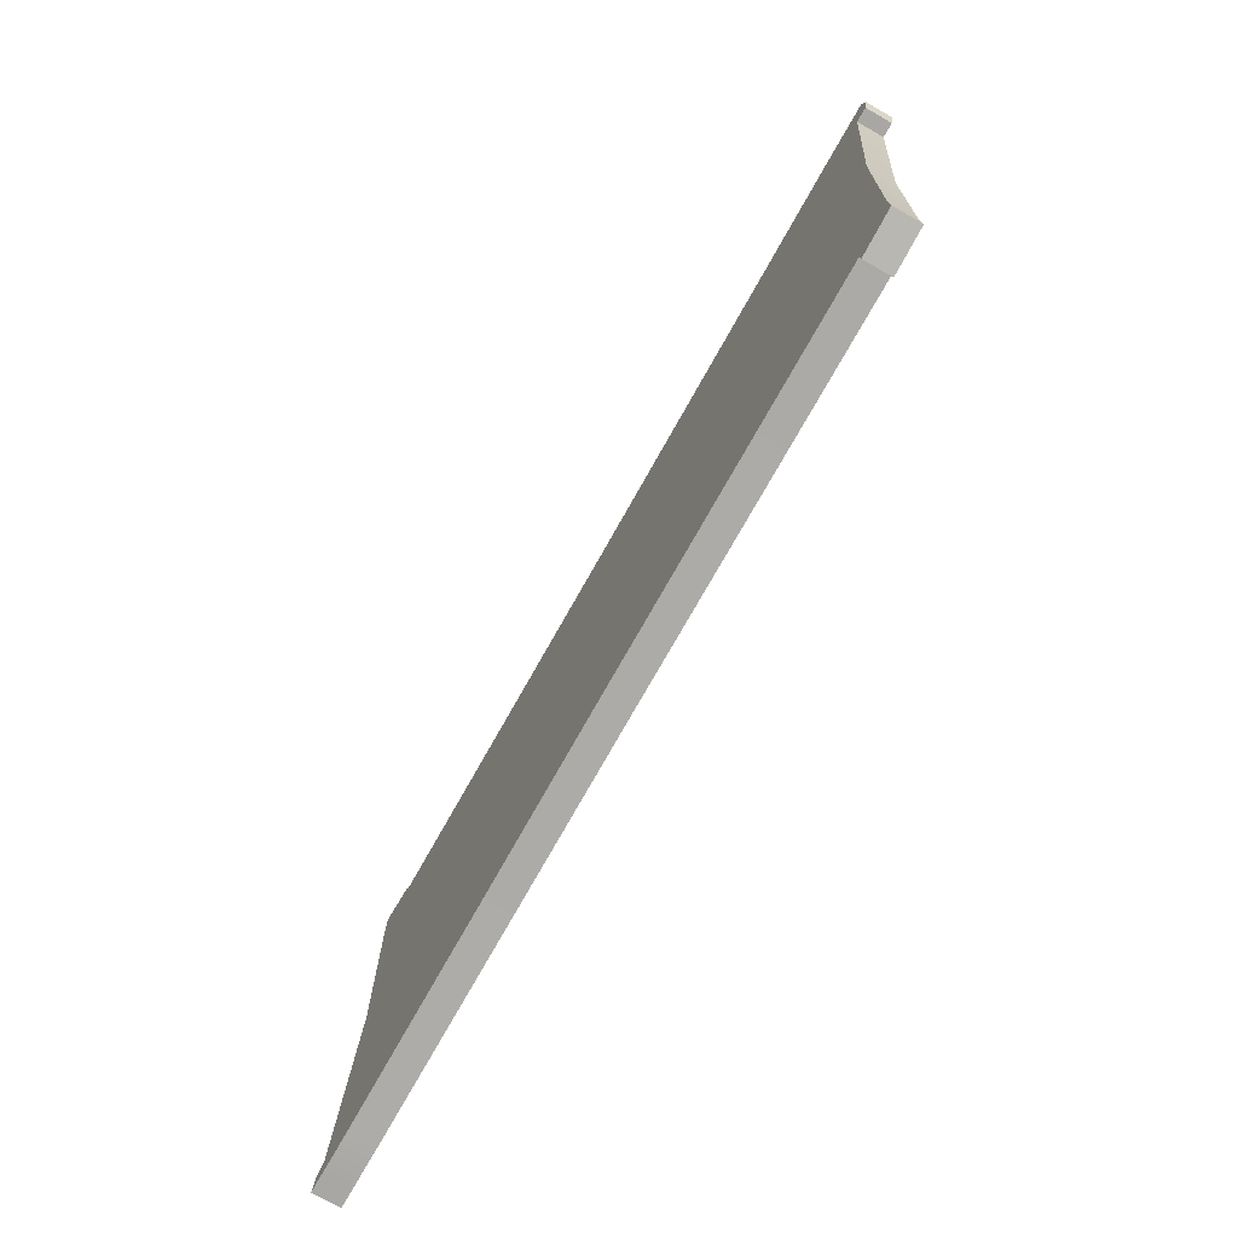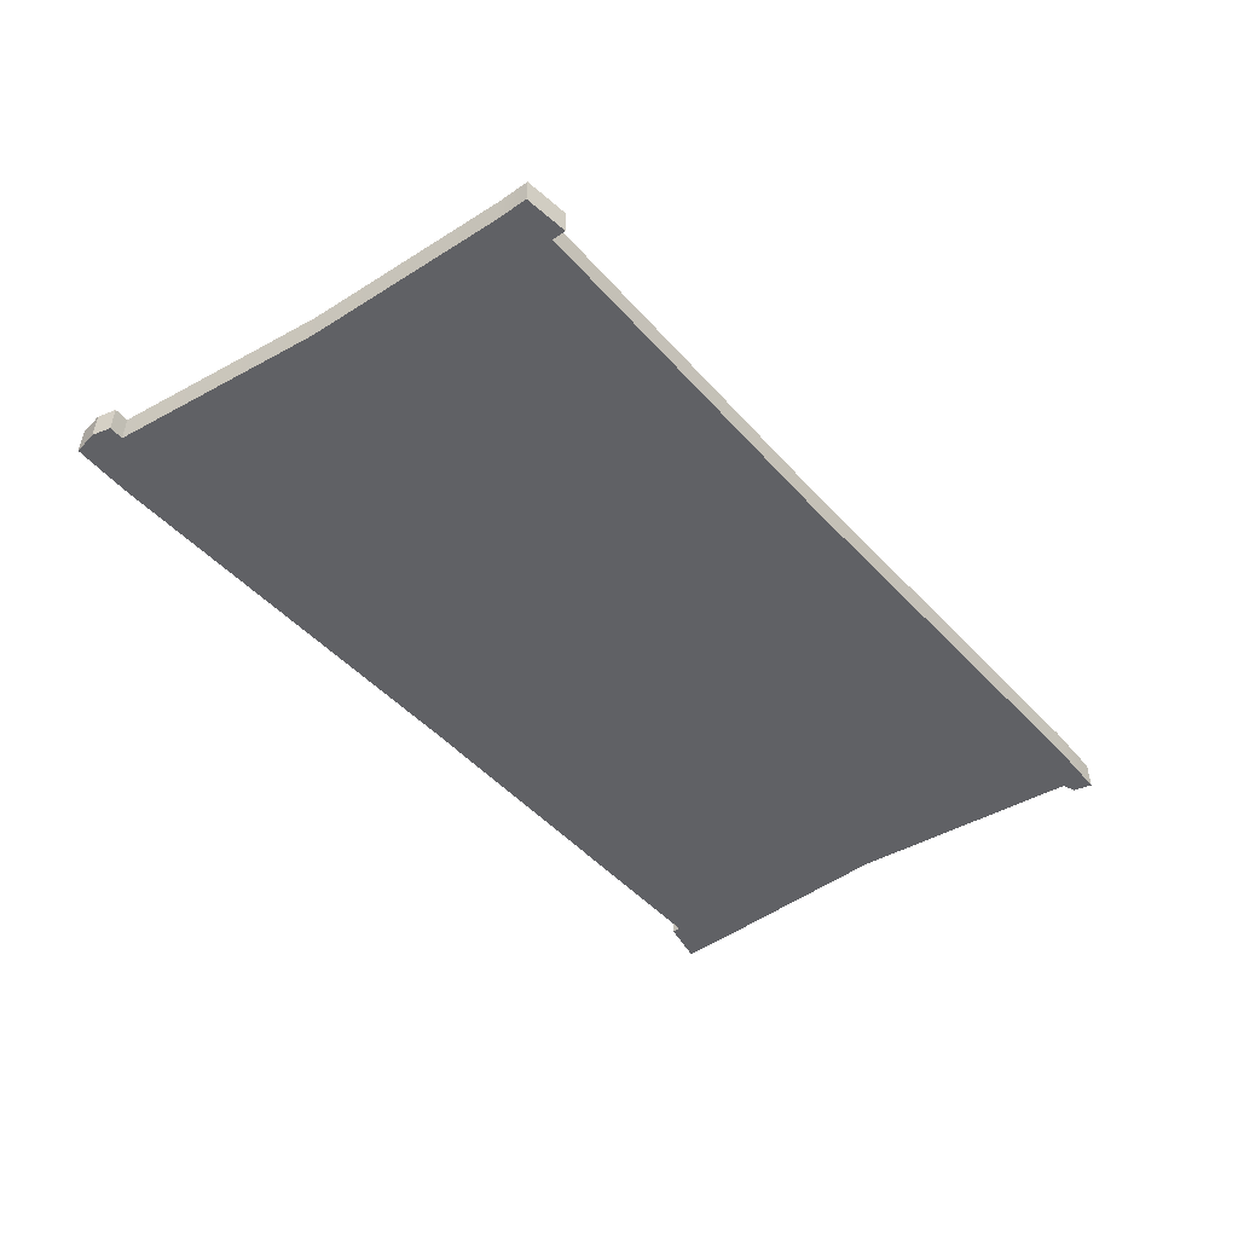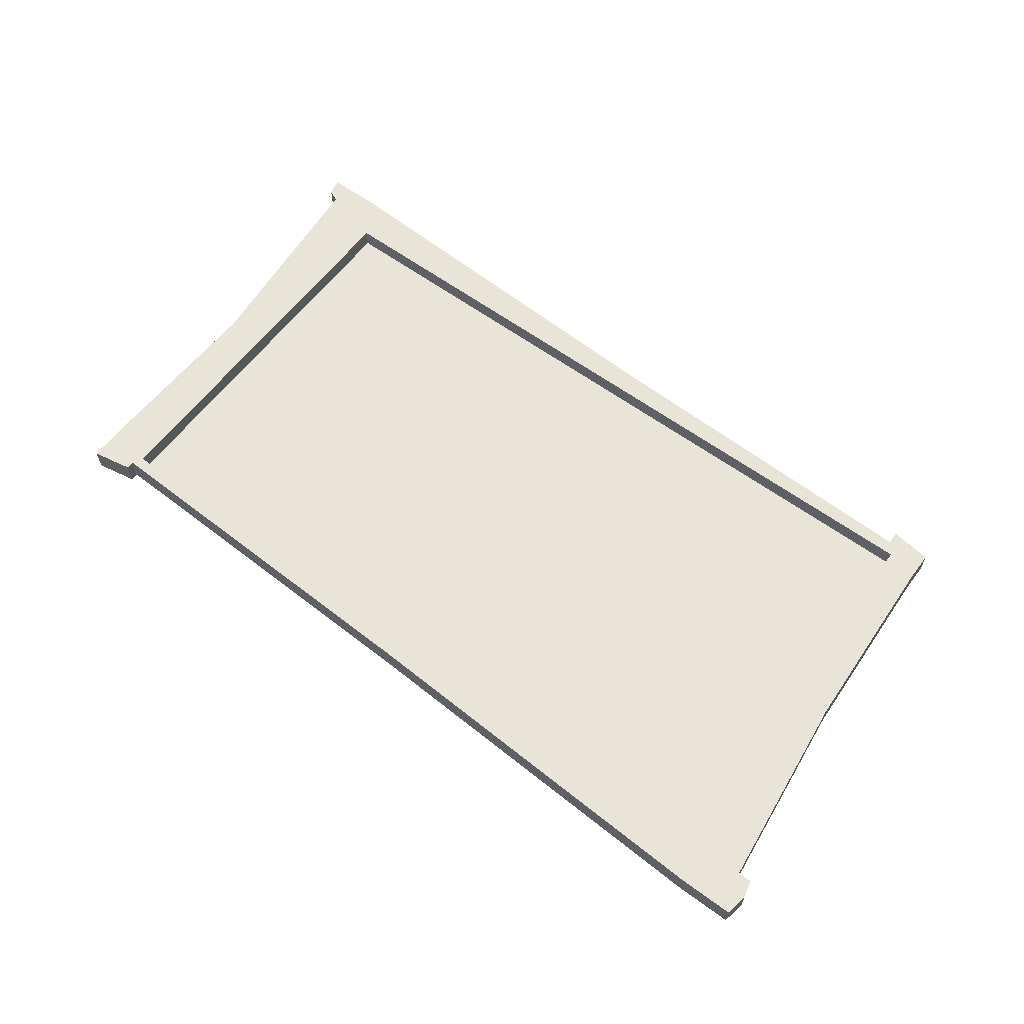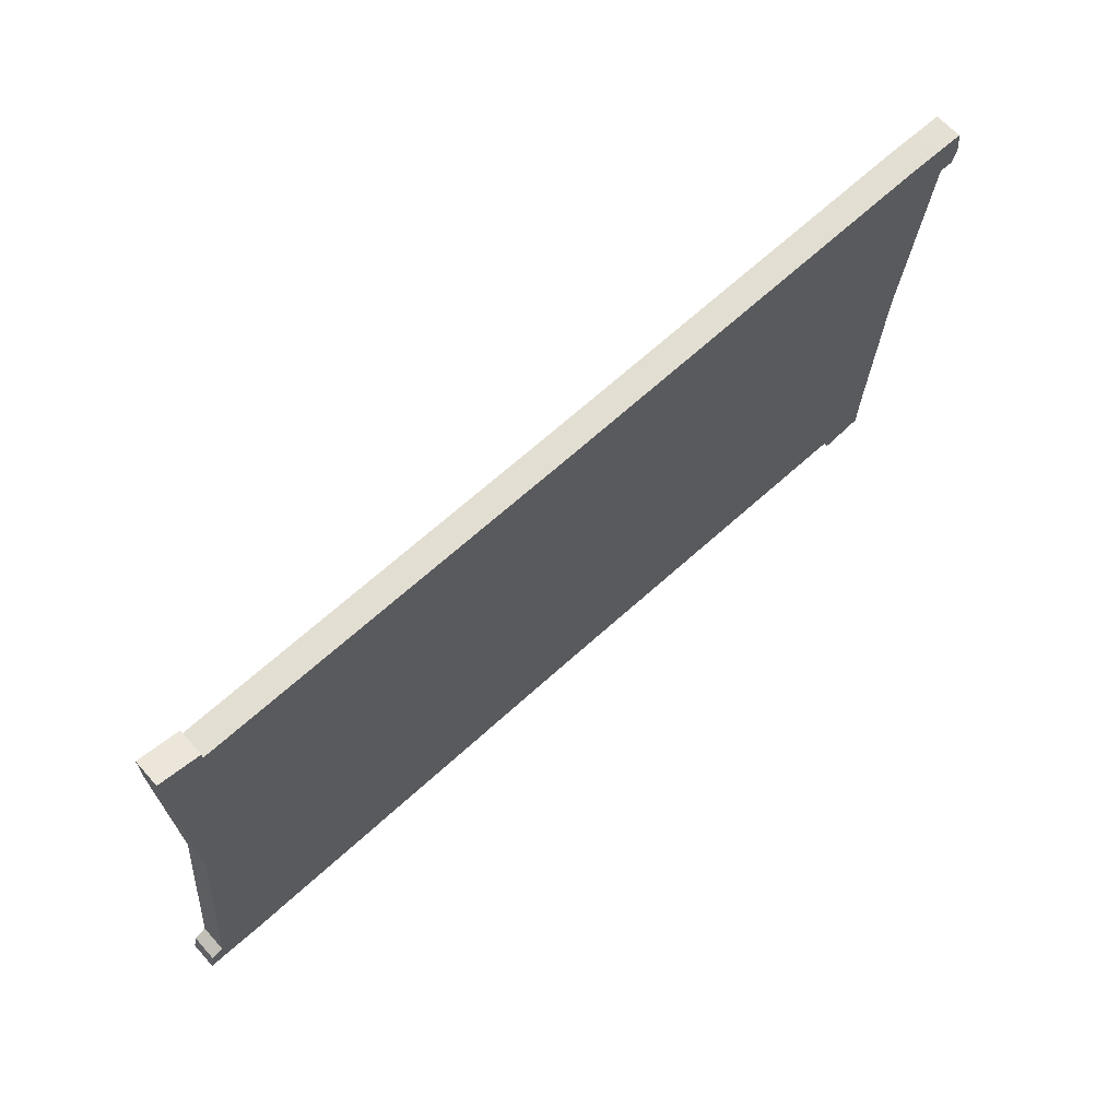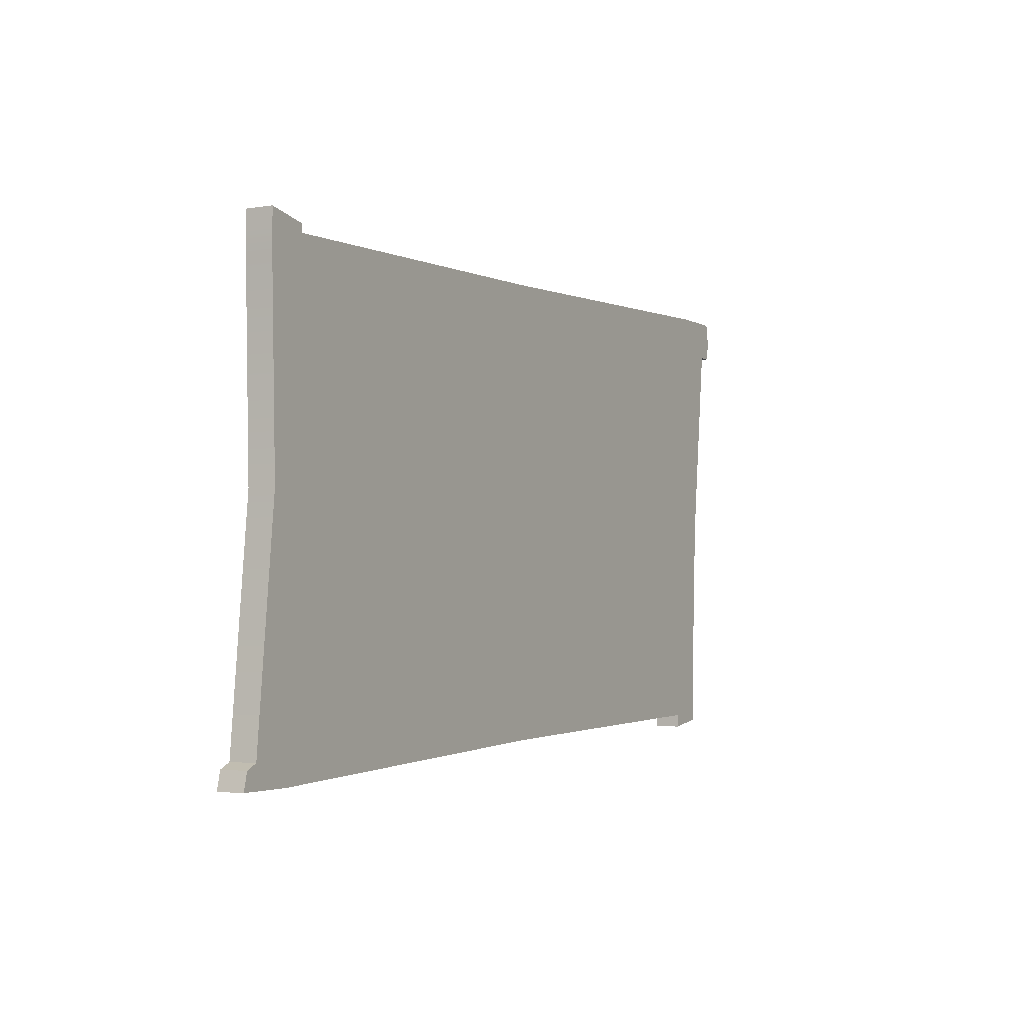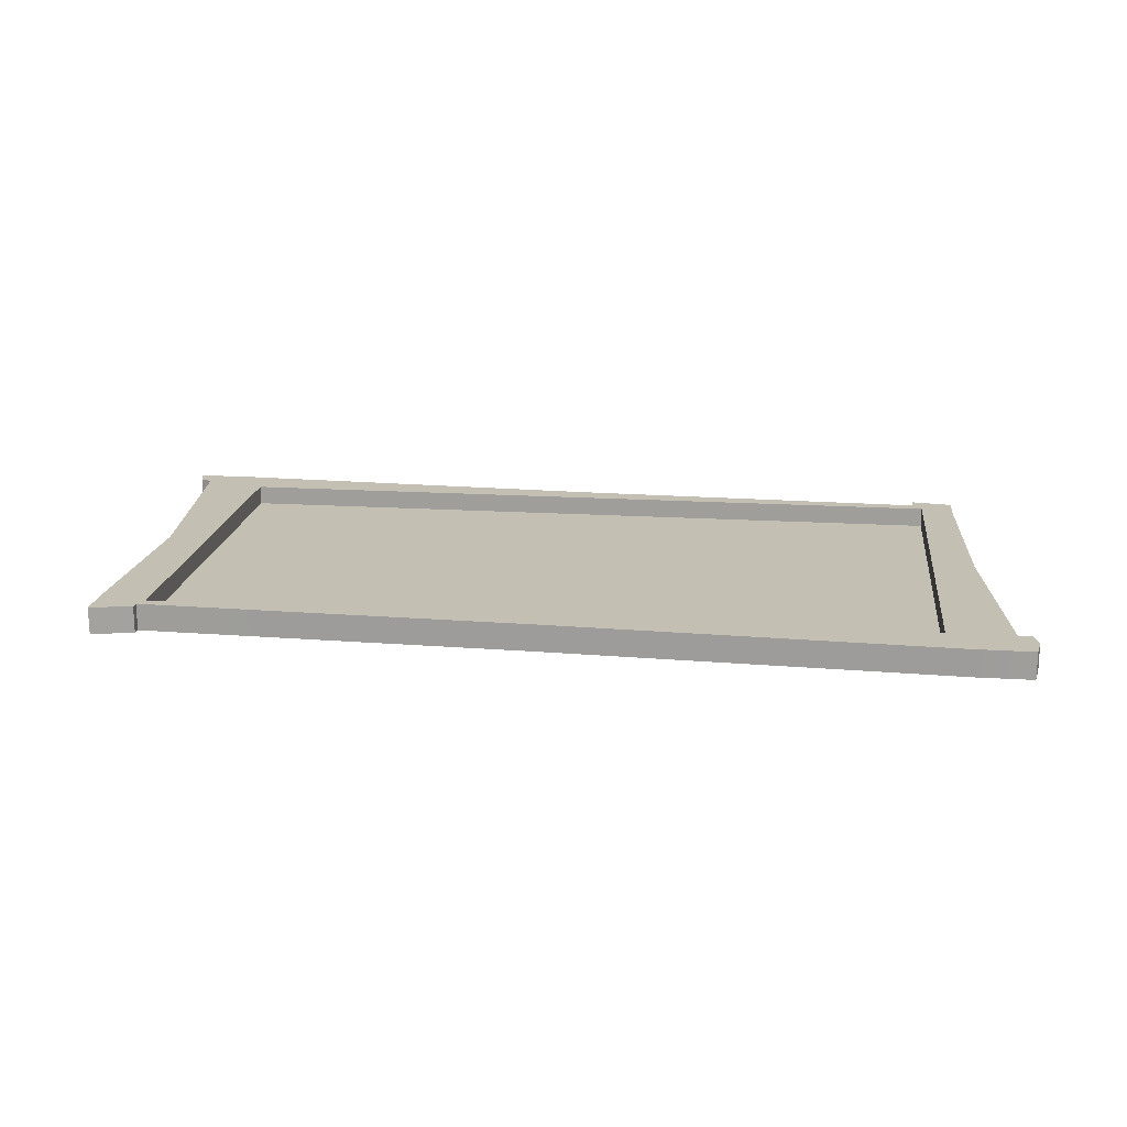
<metadata>
{"format":"obj","ext":"obj","renderer":"f3d","projection":"perspective","resolution":1024,"background":"white","views":[{"elev":-74.5,"azim":-119.6,"up":"+Y"},{"elev":-48.1,"azim":-52.2,"up":"+Z"},{"elev":60.7,"azim":-143.2,"up":"+Z"},{"elev":65.7,"azim":138.1,"up":"+Y"},{"elev":-3.1,"azim":119.2,"up":"+Y"},{"elev":17.8,"azim":-173.0,"up":"+Z"}]}
</metadata>
<code>
g default
v -2.238 -0.1861 0.07233
v 2.385 -0.3384 0.07233
v -2.412 2.321 0.07233
v 2.293 2.161 0.07233
v -2.412 2.321 -0.07233
v 2.293 2.161 -0.07233
v -2.238 -0.1861 -0.07233
v 2.385 -0.3384 -0.07233
v -0.01289 -0.239 0.07233
v -0.01289 2.224 0.07233
v -0.01289 2.224 -0.07233
v -0.01289 -0.239 -0.07233
v 2.158 -0.3384 0.07233
v 2.065 2.161 0.07233
v 2.065 2.161 -0.07233
v 2.158 -0.3384 -0.07233
v -2.01 -0.1861 0.07233
v -2.184 2.321 0.07233
v -2.184 2.321 -0.07233
v -2.01 -0.1861 -0.07233
v -2.287 0.9927 0.07233
v -2.287 0.9927 -0.07233
v -2.059 0.9927 -0.07233
v -0.01289 0.9927 -0.07233
v 2.034 0.9927 -0.07233
v 2.261 0.9927 -0.07233
v 2.261 0.9927 0.07233
v 2.034 0.9927 0.07233
v -2.059 0.9927 0.07233
v -2.412 2.101 -0.07233
v -2.412 2.101 0.07233
v -2.059 2.101 0.07233
v -0.01289 2.101 0.07233
v 2.034 2.101 0.07233
v 2.293 2.037 0.07233
v 2.293 2.037 -0.07233
v 2.034 2.101 -0.07233
v -0.01289 2.101 -0.07233
v -2.059 2.101 -0.07233
v -2.238 -0.06295 0.07233
v -2.238 -0.06295 -0.07233
v -2.059 -0.1158 -0.07233
v -0.01289 -0.1158 -0.07233
v 2.034 -0.1158 -0.07233
v 2.385 -0.2152 -0.07233
v 2.385 -0.2152 0.07233
v 2.034 -0.1158 0.07233
v -0.01289 -0.1158 0.07233
v -2.059 -0.1158 0.07233
v -2.059 2.101 0.07233
v -0.01289 2.101 0.07233
v -2.059 0.9927 0.07233
v 2.034 2.101 0.07233
v 2.034 0.9927 0.07233
v -0.01289 -0.1158 0.07233
v 2.034 -0.1158 0.07233
v -2.059 -0.1158 0.07233
v -2.059 2.101 0.07233
v -0.01289 2.101 0.07233
v -2.059 0.9927 0.07233
v 2.034 2.101 0.07233
v 2.034 0.9927 0.07233
v -0.01289 -0.1158 0.07233
v 2.034 -0.1158 0.07233
v -2.059 -0.1158 0.07233
v -2.059 2.101 -0.03451
v -0.01289 2.101 -0.03451
v -2.059 0.9927 -0.03451
v -0.01289 0.9927 -0.03451
v 2.034 2.101 -0.03451
v 2.034 0.9927 -0.03451
v -0.01289 -0.1158 -0.03451
v 2.034 -0.1158 -0.03451
v -2.059 -0.1158 -0.03451
v -2.412 2.198 -0.07233
v -2.412 2.198 0.07233
v -2.412 2.321 0.07233
v -2.412 2.321 -0.07233
v -2.51 2.198 -0.07233
v -2.51 2.198 0.07233
v -2.487 2.321 0.07233
v -2.487 2.321 -0.07233
v -2.487 2.101 -0.07233
v -2.487 2.101 0.07233
v -2.238 -0.225 -0.07233
v -2.01 -0.258 -0.07233
v -2.01 -0.258 0.07233
v -2.238 -0.225 0.07233
v 2.065 2.204 0.07233
v 2.065 2.204 -0.07233
v 2.293 2.245 0.07233
v 2.293 2.245 -0.07233
v 2.473 -0.3384 -0.07233
v 2.473 -0.3384 0.07233
v 2.451 -0.2446 -0.07233
v 2.451 -0.2446 0.07233
g Cork_Board
f 1 17 49 40
f 3 18 19 5
f 41 42 20 7
f 85 86 87 88
f 94 93 95 96
f 7 1 40 41
f 47 48 9 13
f 11 10 14 15
f 12 43 44 16
f 9 12 16 13
f 46 47 13 2
f 90 89 91 92
f 16 44 45 8
f 13 16 8 2
f 48 49 17 9
f 19 18 10 11
f 20 42 43 12
f 17 20 12 9
f 79 80 81 82
f 5 19 39 30
f 38 39 19 11
f 37 38 11 15
f 36 37 15 6
f 35 36 6 4
f 14 34 35 4
f 10 33 34 14
f 18 32 33 10
f 31 32 18 3
f 22 21 31 30
f 21 29 32 31
f 67 66 68 69
f 70 67 69 71
f 35 34 28 27
f 27 26 36 35
f 26 25 37 36
f 25 24 38 37
f 24 23 39 38
f 30 39 23 22
f 41 40 21 22
f 22 23 42 41
f 43 42 23 24
f 44 43 24 25
f 45 44 25 26
f 46 45 26 27
f 27 28 47 46
f 71 69 72 73
f 69 68 74 72
f 40 49 29 21
f 33 32 50 51
f 32 29 52 50
f 34 33 51 53
f 28 34 53 54
f 48 47 56 55
f 47 28 54 56
f 29 49 57 52
f 49 48 55 57
f 51 50 58 59
f 50 52 60 58
f 53 51 59 61
f 54 53 61 62
f 55 56 64 63
f 56 54 62 64
f 52 57 65 60
f 57 55 63 65
f 59 58 66 67
f 58 60 68 66
f 61 59 67 70
f 62 61 70 71
f 63 64 73 72
f 64 62 71 73
f 60 65 74 68
f 65 63 72 74
f 83 84 80 79
f 31 3 77 76
f 3 5 78 77
f 5 30 75 78
f 76 77 81 80
f 77 78 82 81
f 78 75 79 82
f 30 31 84 83
f 31 76 80 84
f 75 30 83 79
f 7 20 86 85
f 20 17 87 86
f 17 1 88 87
f 1 7 85 88
f 15 14 89 90
f 14 4 91 89
f 4 6 92 91
f 6 15 90 92
f 2 8 93 94
f 8 45 95 93
f 45 46 96 95
f 46 2 94 96

</code>
